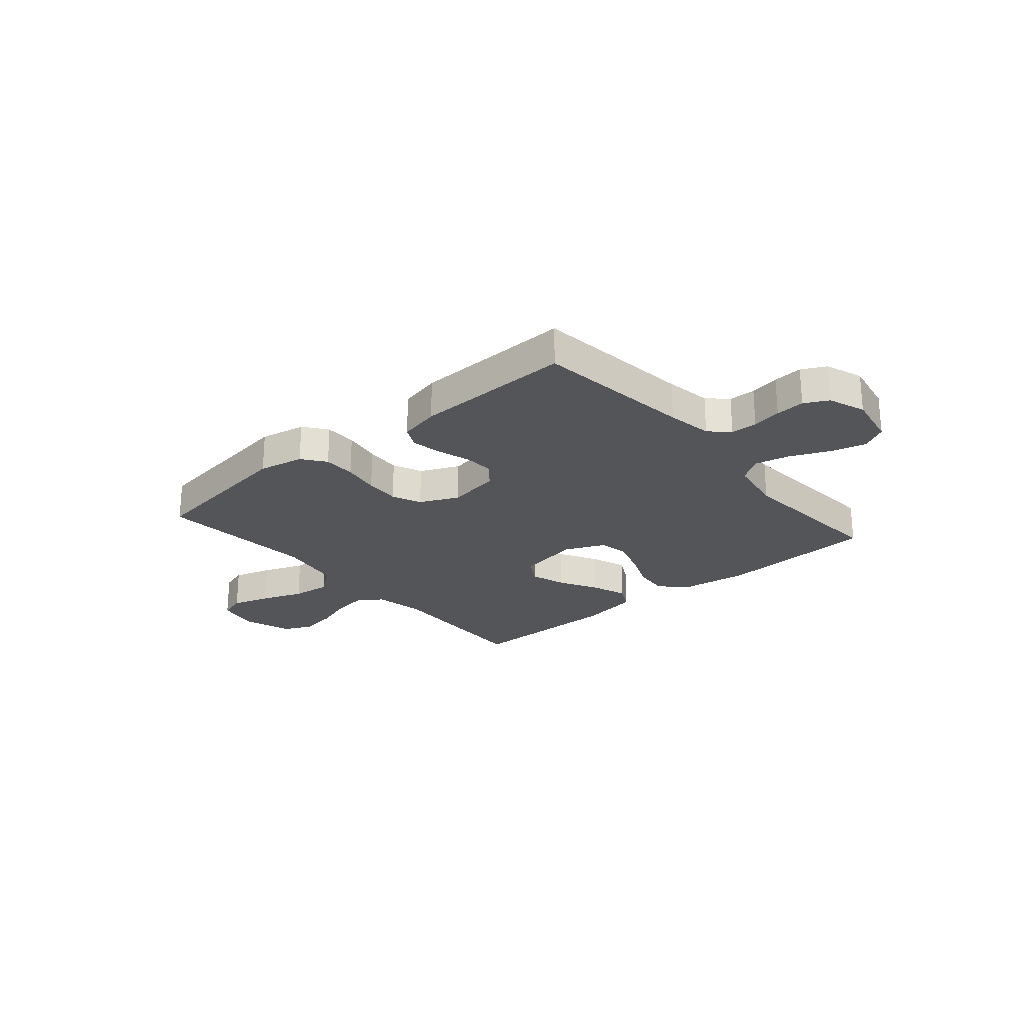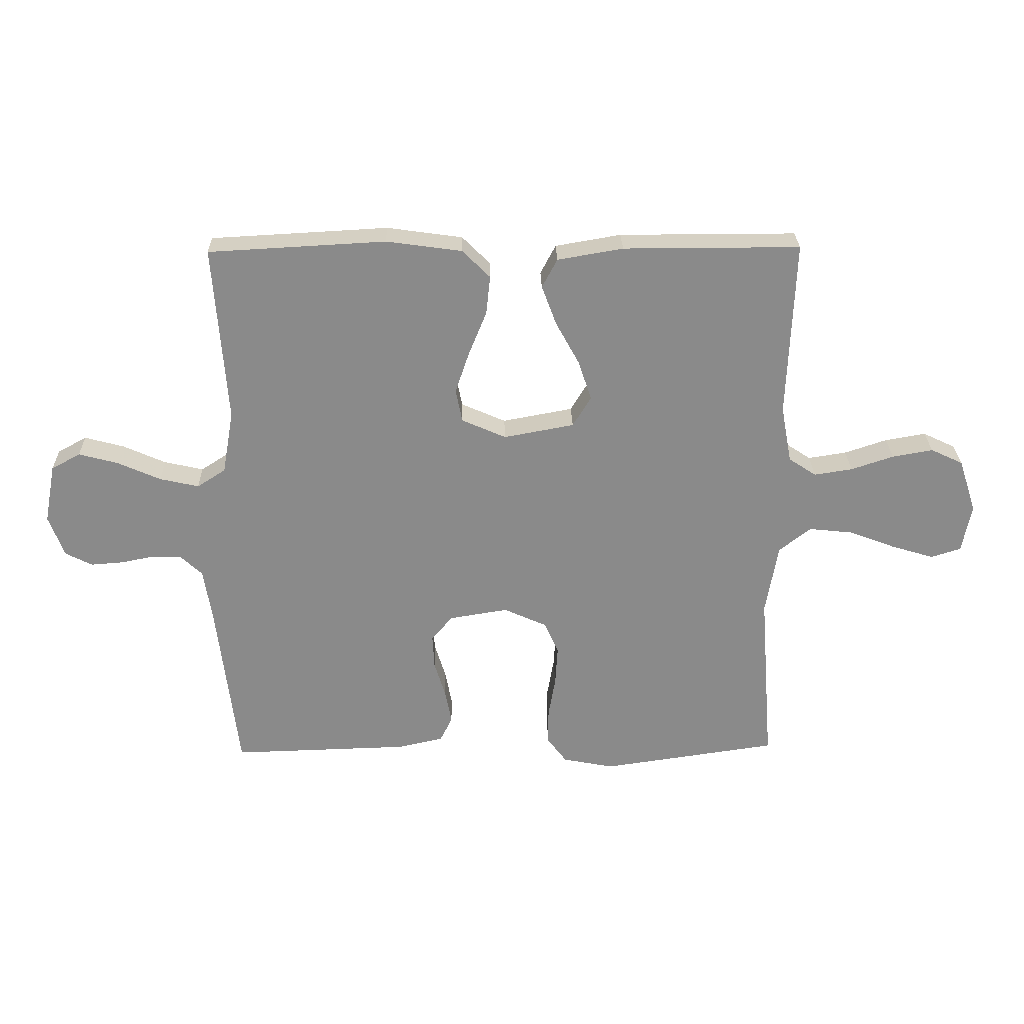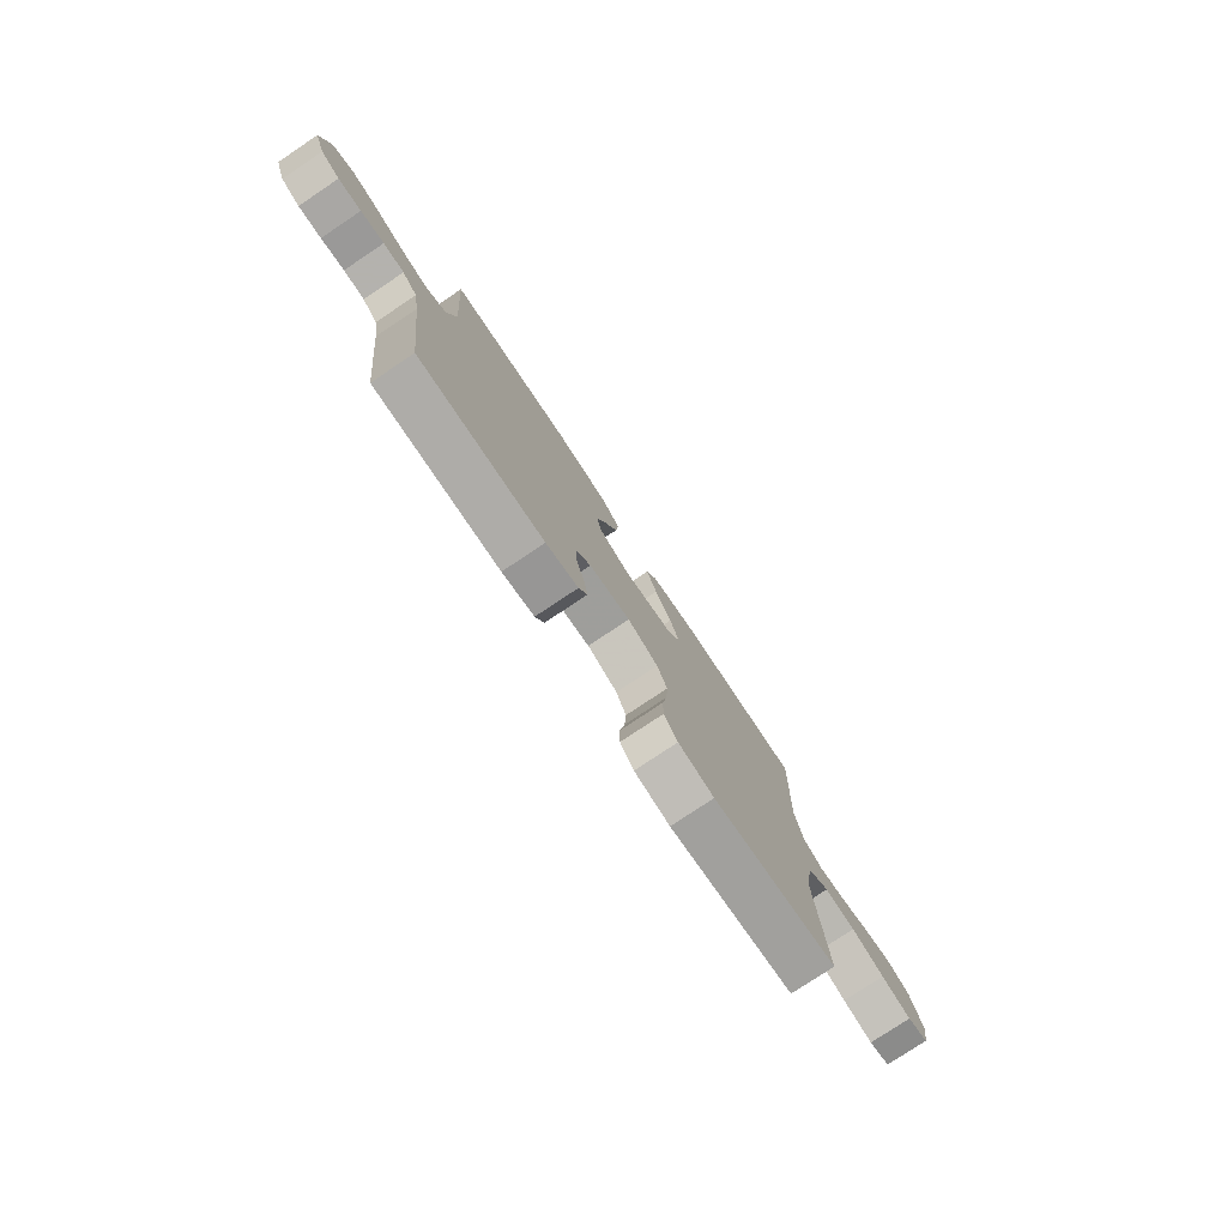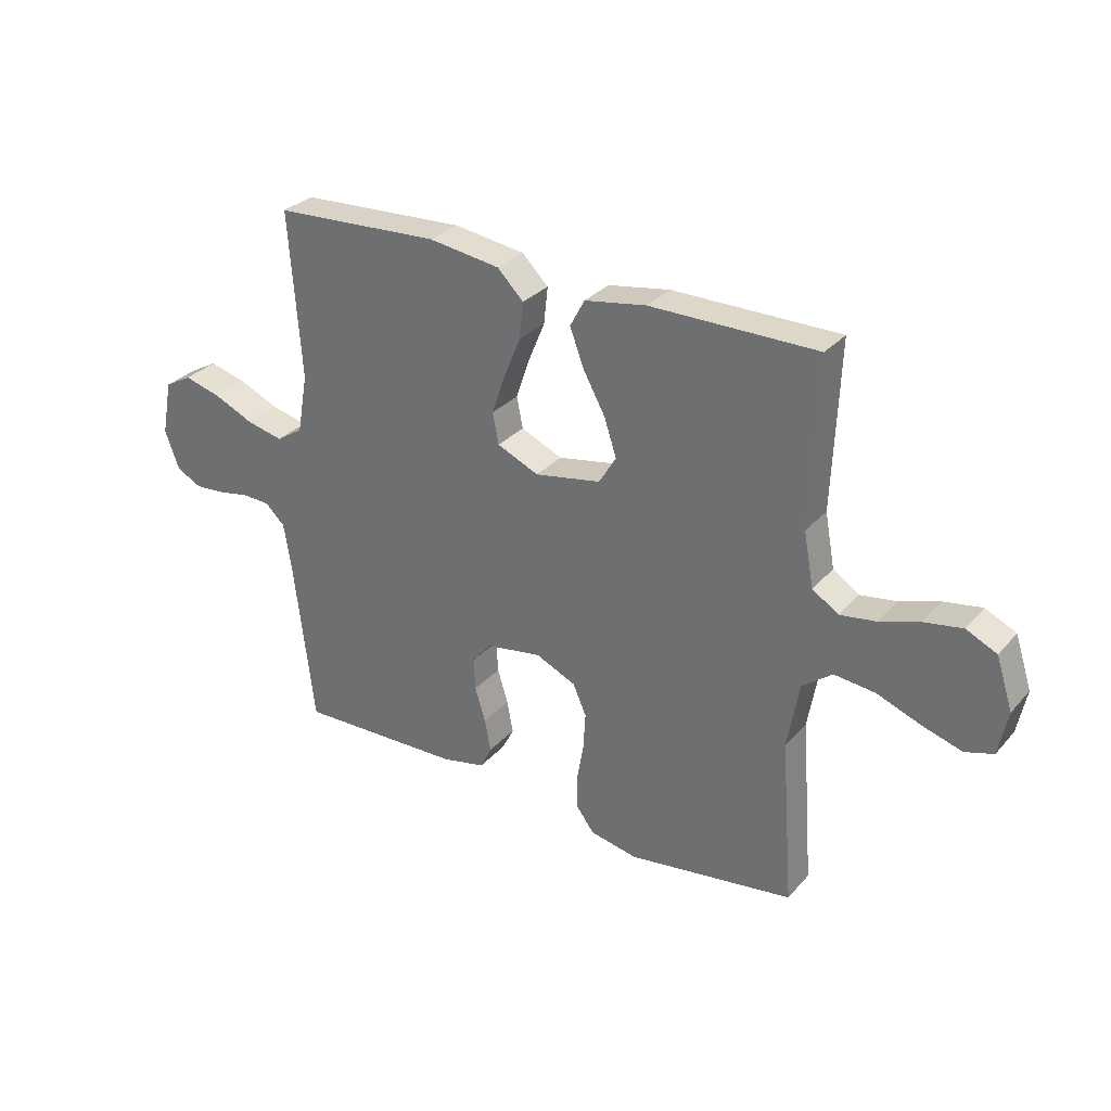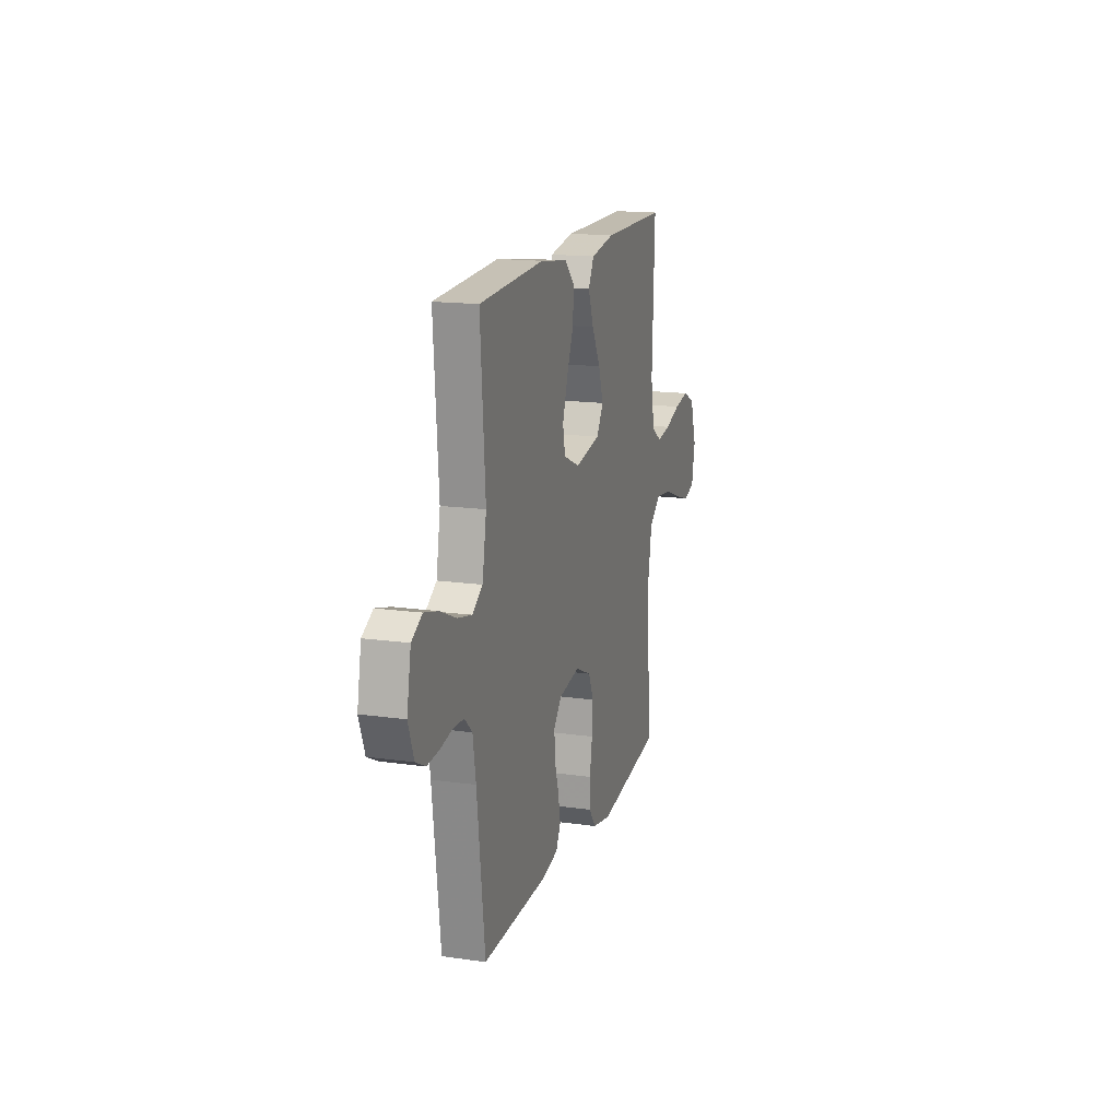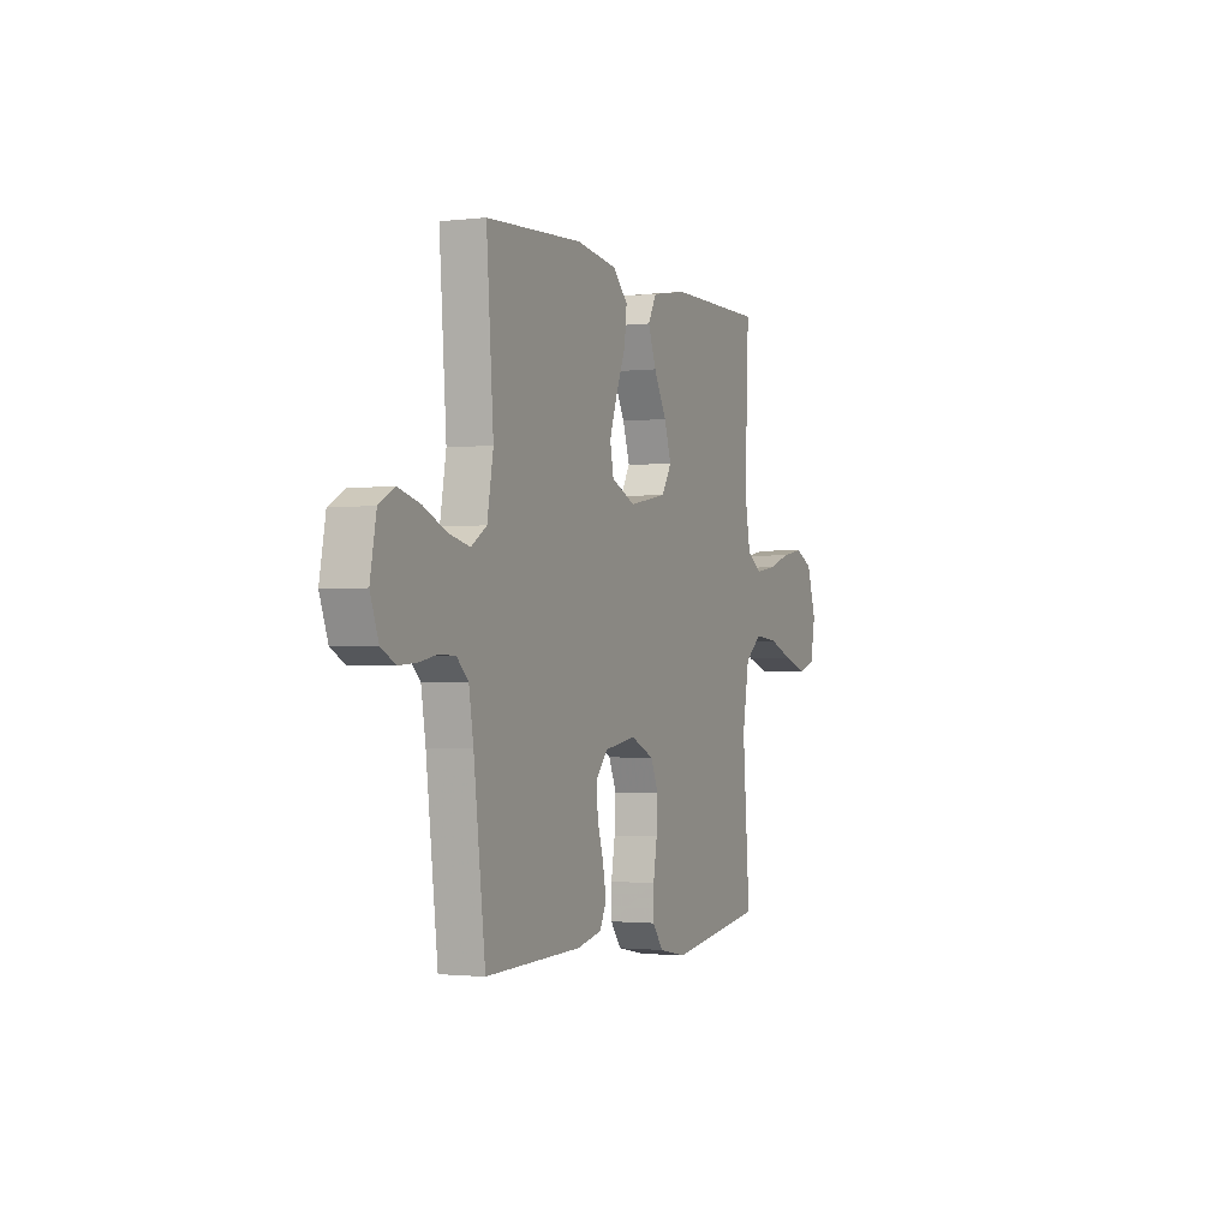
<metadata>
{"format":"obj","ext":"obj","renderer":"f3d","projection":"perspective","resolution":1024,"background":"white","views":[{"elev":-24.4,"azim":-139.5,"up":"+Y"},{"elev":26.7,"azim":-1.4,"up":"+Z"},{"elev":-78.0,"azim":-56.3,"up":"+Z"},{"elev":30.3,"azim":33.3,"up":"+Z"},{"elev":16.1,"azim":-73.6,"up":"+Z"},{"elev":-1.4,"azim":-66.8,"up":"+Z"}]}
</metadata>
<code>
v 0.5 0.07 -0.5
v 0.2 0.07 -0.543
v 0.114 0.07 -0.526
v 0.081 0.07 -0.482
v 0.081 0.07 -0.421
v 0.093 0.07 -0.351
v 0.097 0.07 -0.285
v 0.073 0.07 -0.23
v 0 0.07 -0.197
v -0.099 0.07 -0.213
v -0.135 0.07 -0.255
v -0.132 0.07 -0.313
v -0.113 0.07 -0.375
v -0.102 0.07 -0.433
v -0.123 0.07 -0.475
v -0.2 0.07 -0.492
v -0.5 0.07 -0.5
v -0.536 0.07 -0.2
v -0.55 0.07 -0.114
v -0.586 0.07 -0.08
v -0.636 0.07 -0.078
v -0.692 0.07 -0.089
v -0.747 0.07 -0.093
v -0.792 0.07 -0.07
v -0.818 0.07 0
v -0.799 0.07 0.1
v -0.75 0.07 0.127
v -0.683 0.07 0.109
v -0.611 0.07 0.077
v -0.545 0.07 0.062
v -0.497 0.07 0.093
v -0.478 0.07 0.2
v -0.5 0.07 0.5
v -0.2 0.07 0.516
v -0.072 0.07 0.498
v -0.025 0.07 0.451
v -0.032 0.07 0.385
v -0.062 0.07 0.312
v -0.086 0.07 0.241
v -0.075 0.07 0.185
v 0 0.07 0.152
v 0.119 0.07 0.174
v 0.15 0.07 0.225
v 0.128 0.07 0.292
v 0.088 0.07 0.365
v 0.063 0.07 0.432
v 0.089 0.07 0.481
v 0.2 0.07 0.5
v 0.5 0.07 0.5
v 0.488 0.07 0.2
v 0.506 0.07 0.103
v 0.553 0.07 0.072
v 0.618 0.07 0.082
v 0.69 0.07 0.106
v 0.759 0.07 0.118
v 0.814 0.07 0.092
v 0.844 0.07 0
v 0.828 0.07 -0.081
v 0.777 0.07 -0.097
v 0.705 0.07 -0.075
v 0.626 0.07 -0.045
v 0.552 0.07 -0.037
v 0.498 0.07 -0.079
v 0.477 0.07 -0.2
v 0.5 0 -0.5
v 0.2 0 -0.543
v 0.114 0 -0.526
v 0.081 0 -0.482
v 0.081 0 -0.421
v 0.093 0 -0.351
v 0.097 0 -0.285
v 0.073 0 -0.23
v 0 0 -0.197
v -0.099 0 -0.213
v -0.135 0 -0.255
v -0.132 0 -0.313
v -0.113 0 -0.375
v -0.102 0 -0.433
v -0.123 0 -0.475
v -0.2 0 -0.492
v -0.5 0 -0.5
v -0.536 0 -0.2
v -0.55 0 -0.114
v -0.586 0 -0.08
v -0.636 0 -0.078
v -0.692 0 -0.089
v -0.747 0 -0.093
v -0.792 0 -0.07
v -0.818 0 0
v -0.799 0 0.1
v -0.75 0 0.127
v -0.683 0 0.109
v -0.611 0 0.077
v -0.545 0 0.062
v -0.497 0 0.093
v -0.478 0 0.2
v -0.5 0 0.5
v -0.2 0 0.516
v -0.072 0 0.498
v -0.025 0 0.451
v -0.032 0 0.385
v -0.062 0 0.312
v -0.086 0 0.241
v -0.075 0 0.185
v 0 0 0.152
v 0.119 0 0.174
v 0.15 0 0.225
v 0.128 0 0.292
v 0.088 0 0.365
v 0.063 0 0.432
v 0.089 0 0.481
v 0.2 0 0.5
v 0.5 0 0.5
v 0.488 0 0.2
v 0.506 0 0.103
v 0.553 0 0.072
v 0.618 0 0.082
v 0.69 0 0.106
v 0.759 0 0.118
v 0.814 0 0.092
v 0.844 0 0
v 0.828 0 -0.081
v 0.777 0 -0.097
v 0.705 0 -0.075
v 0.626 0 -0.045
v 0.552 0 -0.037
v 0.498 0 -0.079
v 0.477 0 -0.2
f 58 59 60 61
f 56 57 58 61
f 56 61 62
f 53 54 55 56
f 52 53 56 62
f 51 52 62 63
f 47 48 49 50
f 44 45 46 47
f 43 44 47 50
f 42 43 50 51
f 35 36 37 38
f 35 38 39
f 32 33 34 35
f 31 32 35 39
f 30 31 39 40
f 26 27 28 29
f 26 29 30
f 25 26 30
f 24 25 30
f 21 22 23 24
f 20 21 24 30
f 19 20 30 40
f 15 16 17 18
f 12 13 14 15
f 12 15 18 19
f 3 4 5 6
f 3 6 7
f 64 1 2 3
f 64 3 7
f 63 64 7 8
f 41 42 51 63
f 41 63 8 9
f 40 41 9 10
f 19 40 10 11
f 11 12 19
f 125 124 123 122
f 125 122 121 120
f 126 125 120
f 120 119 118 117
f 126 120 117 116
f 127 126 116 115
f 114 113 112 111
f 111 110 109 108
f 114 111 108 107
f 115 114 107 106
f 102 101 100 99
f 103 102 99
f 99 98 97 96
f 103 99 96 95
f 104 103 95 94
f 93 92 91 90
f 94 93 90
f 94 90 89
f 94 89 88
f 88 87 86 85
f 94 88 85 84
f 104 94 84 83
f 82 81 80 79
f 79 78 77 76
f 83 82 79 76
f 70 69 68 67
f 71 70 67
f 67 66 65 128
f 71 67 128
f 72 71 128 127
f 127 115 106 105
f 73 72 127 105
f 74 73 105 104
f 75 74 104 83
f 83 76 75
f 1 65 66 2
f 2 66 67 3
f 3 67 68 4
f 4 68 69 5
f 5 69 70 6
f 6 70 71 7
f 7 71 72 8
f 8 72 73 9
f 9 73 74 10
f 10 74 75 11
f 11 75 76 12
f 12 76 77 13
f 13 77 78 14
f 14 78 79 15
f 15 79 80 16
f 16 80 81 17
f 17 81 82 18
f 18 82 83 19
f 19 83 84 20
f 20 84 85 21
f 21 85 86 22
f 22 86 87 23
f 23 87 88 24
f 24 88 89 25
f 25 89 90 26
f 26 90 91 27
f 27 91 92 28
f 28 92 93 29
f 29 93 94 30
f 30 94 95 31
f 31 95 96 32
f 32 96 97 33
f 33 97 98 34
f 34 98 99 35
f 35 99 100 36
f 36 100 101 37
f 37 101 102 38
f 38 102 103 39
f 39 103 104 40
f 40 104 105 41
f 41 105 106 42
f 42 106 107 43
f 43 107 108 44
f 44 108 109 45
f 45 109 110 46
f 46 110 111 47
f 47 111 112 48
f 48 112 113 49
f 49 113 114 50
f 50 114 115 51
f 51 115 116 52
f 52 116 117 53
f 53 117 118 54
f 54 118 119 55
f 55 119 120 56
f 56 120 121 57
f 57 121 122 58
f 58 122 123 59
f 59 123 124 60
f 60 124 125 61
f 61 125 126 62
f 62 126 127 63
f 63 127 128 64
f 64 128 65 1

</code>
